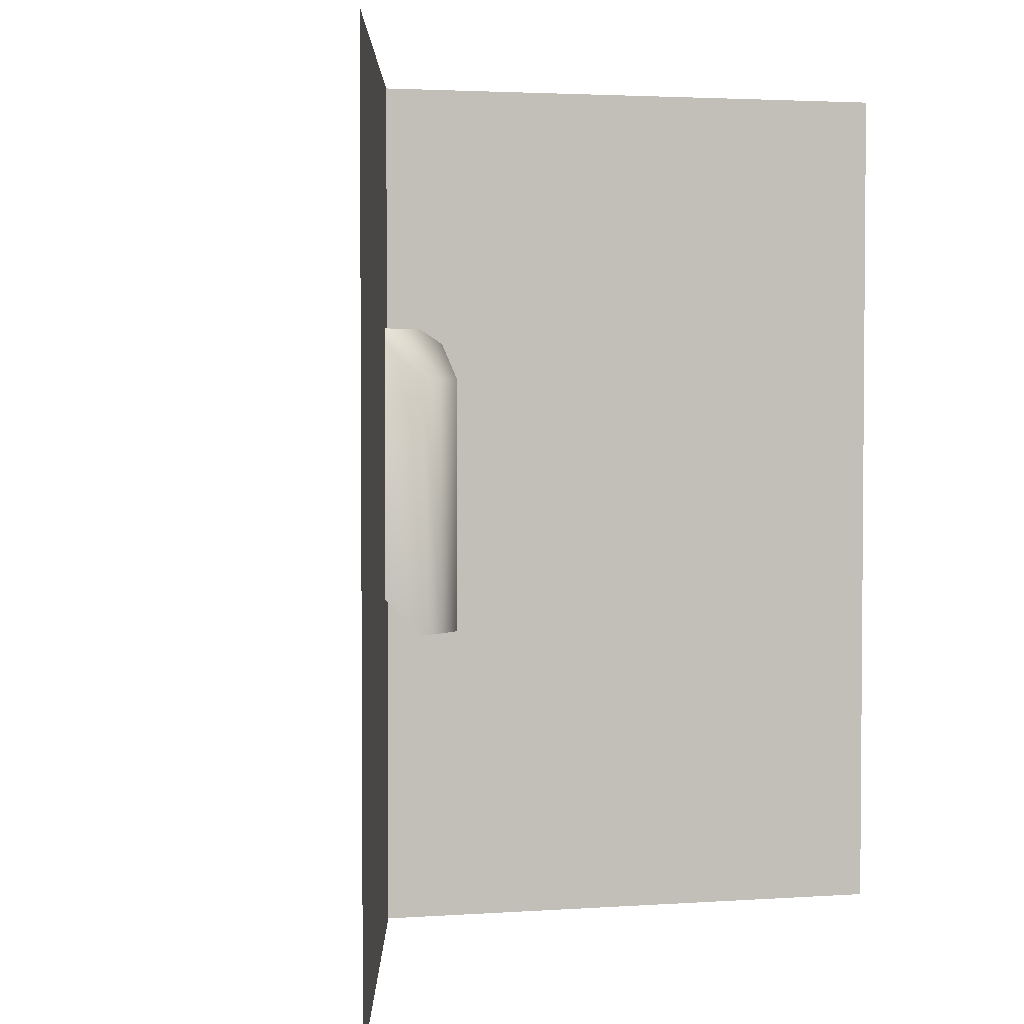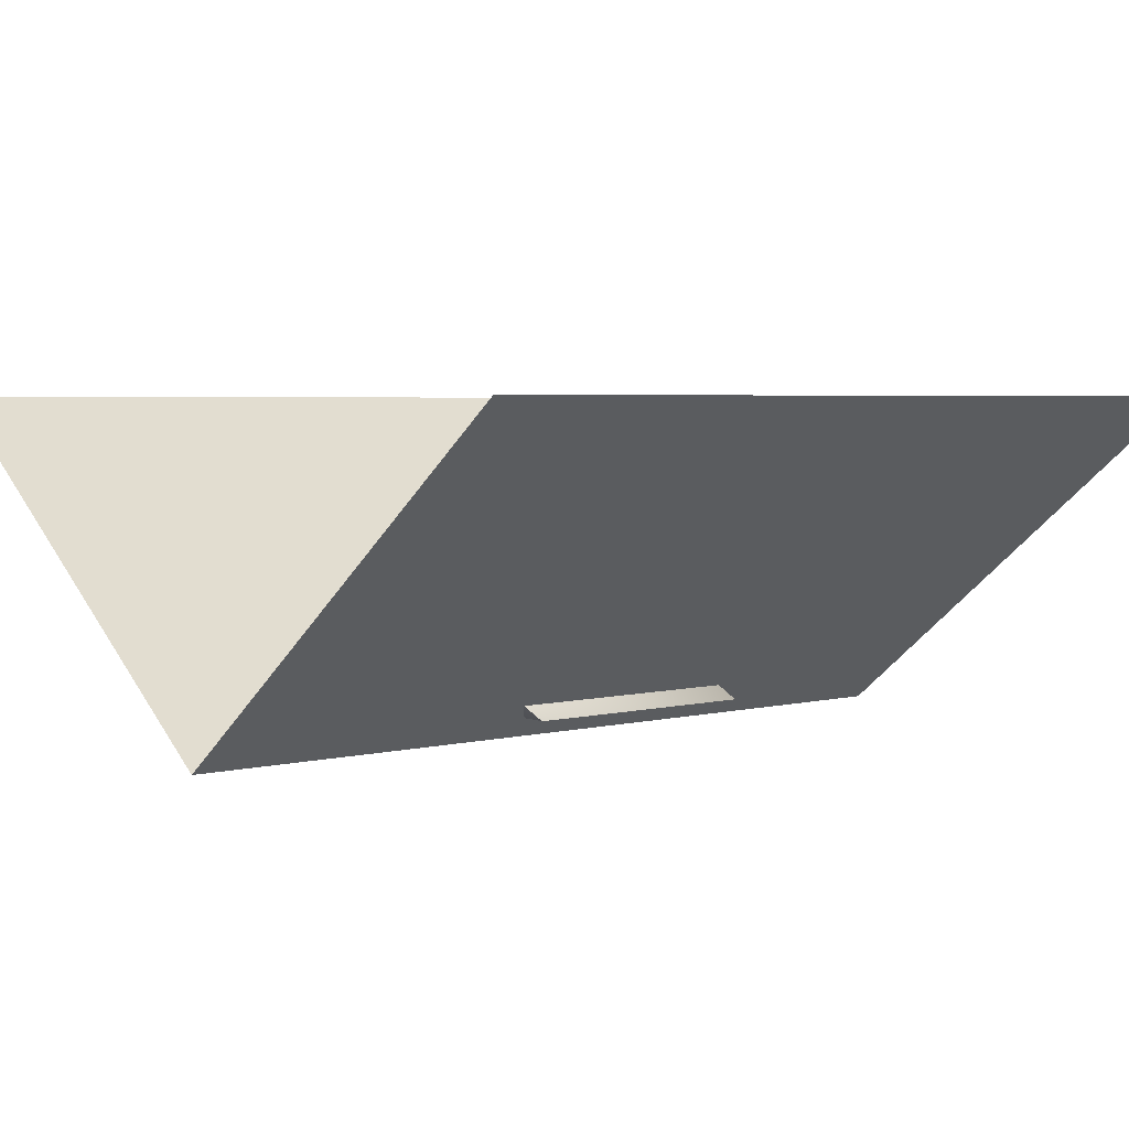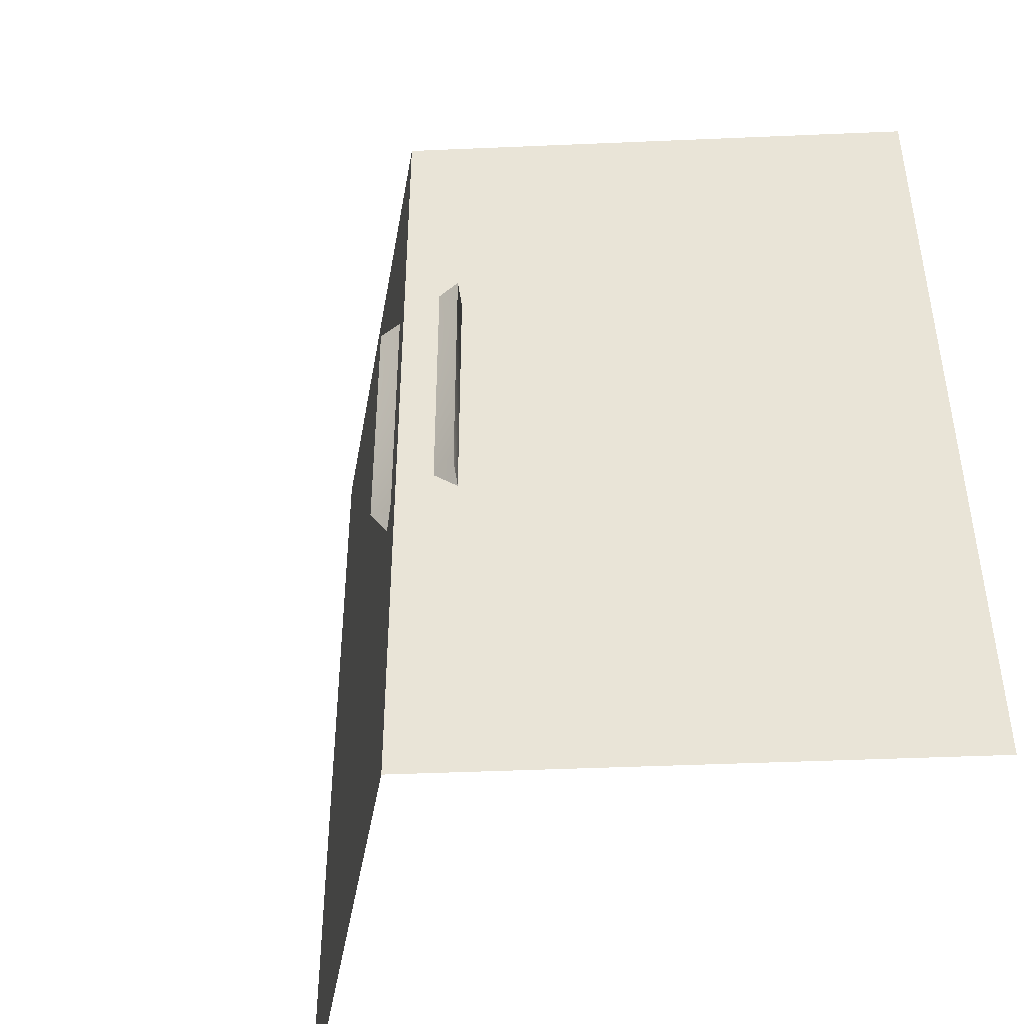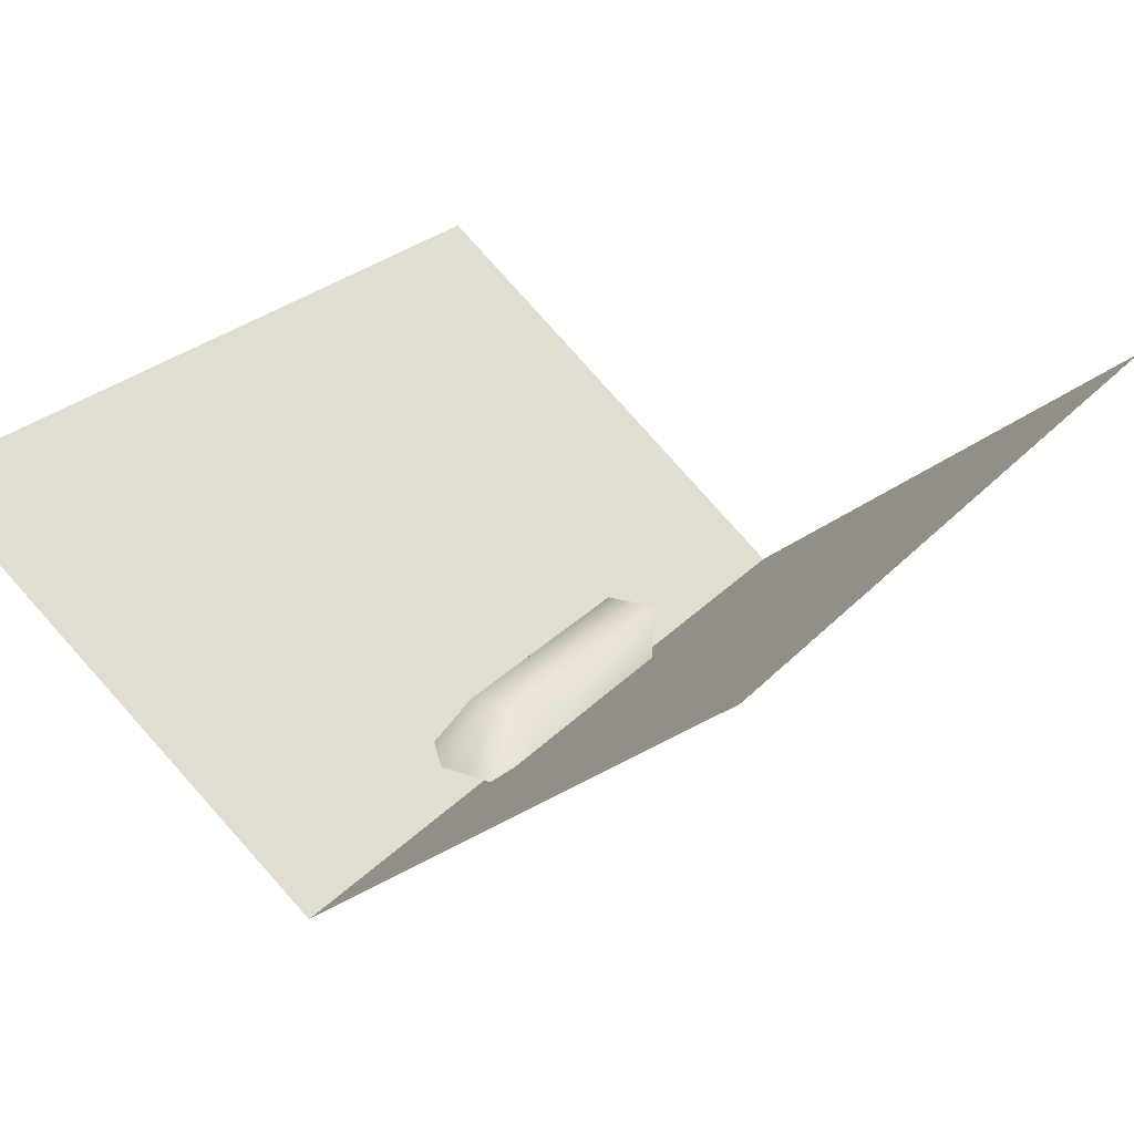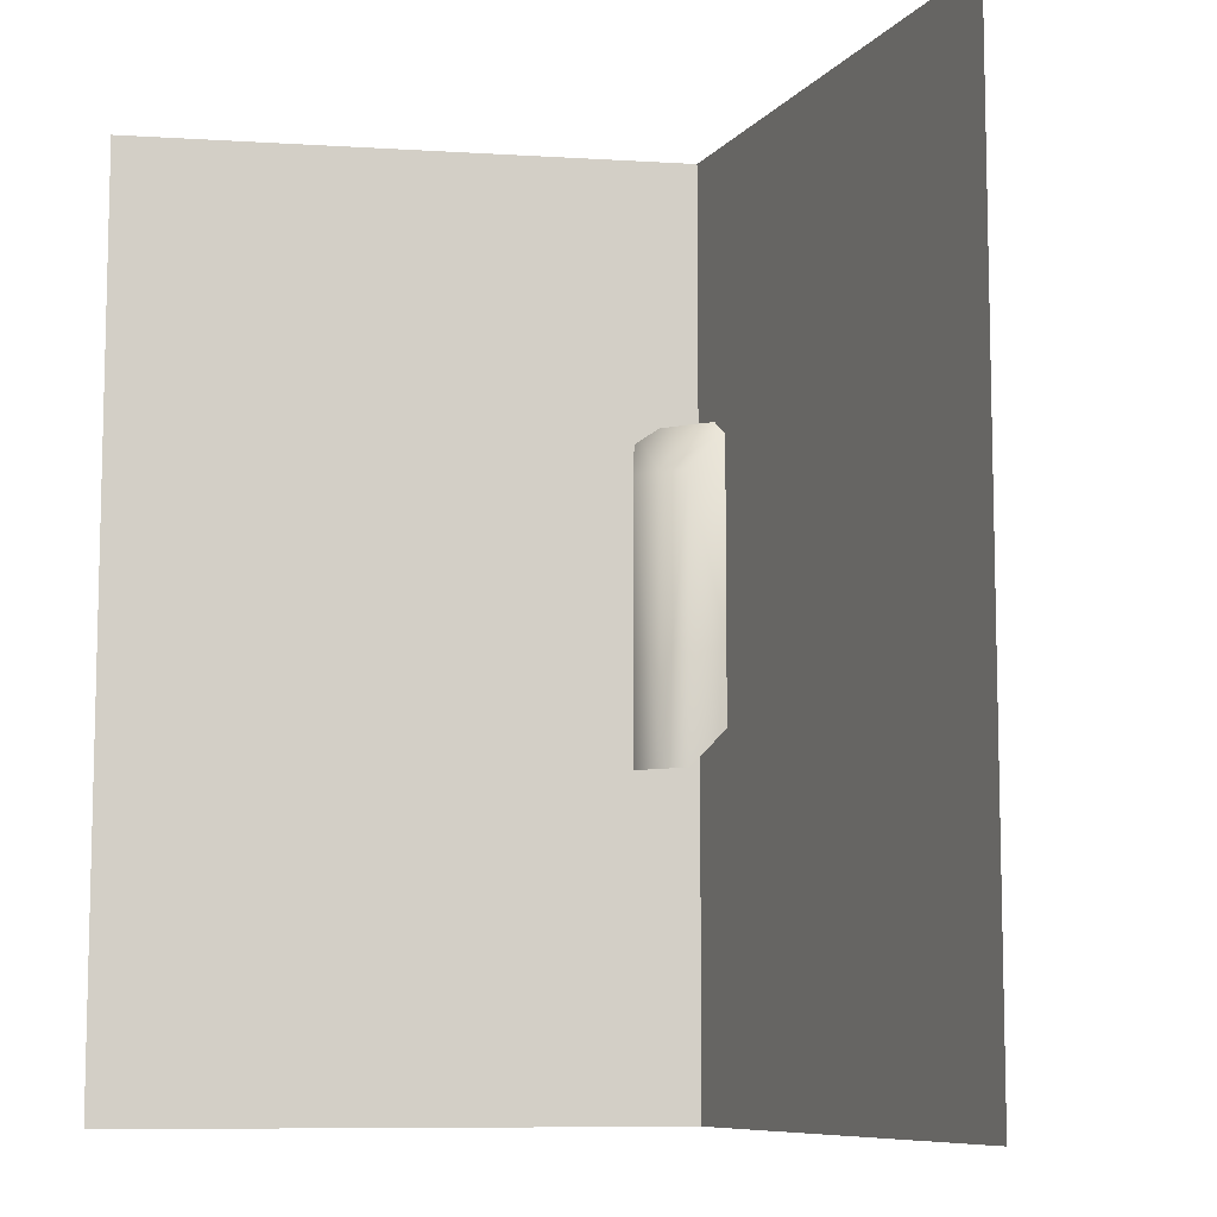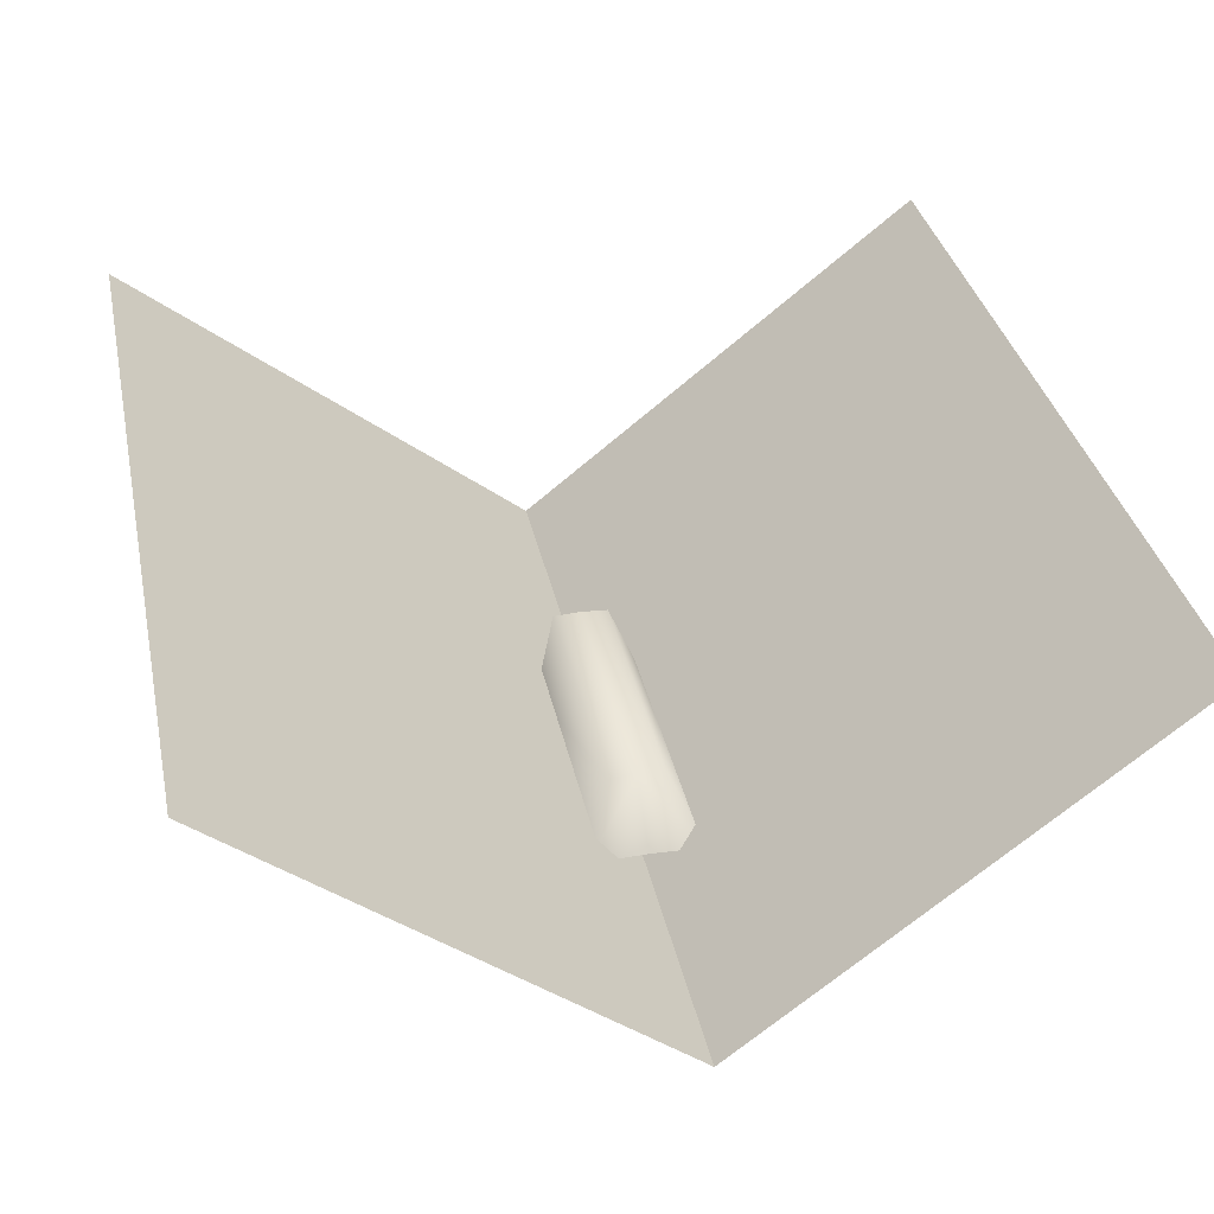
<metadata>
{"format":"obj","ext":"obj","renderer":"f3d","projection":"perspective","resolution":1024,"background":"white","views":[{"elev":2.9,"azim":-52.0,"up":"+Y"},{"elev":3.8,"azim":48.6,"up":"+Z"},{"elev":-44.9,"azim":-138.5,"up":"+Y"},{"elev":25.3,"azim":-148.7,"up":"+Z"},{"elev":-8.7,"azim":29.4,"up":"+Y"},{"elev":34.5,"azim":168.3,"up":"+Z"}]}
</metadata>
<code>
g WingBug
v 0 -0.4769 0
v 0 0.4769 0
v 0.4541 0.4769 0.3632
v 0.4541 -0.4769 0.3632
v 0 -0.4769 0
v 0.4541 -0.4769 0.3632
v 0.4541 0.4769 0.3632
v 0 0.4769 0
v 0.02996 0.1466 0.07902
v 0.05934 0.2036 0.02357
v 0.05934 -0.08354 0.02357
v 0.02996 -0.1405 0.07902
v 0 -0.08354 0.02531
v 0.05934 0.2036 0.02357
v 0 0.2036 0.02531
v 0.05934 -0.08354 0.02357
v 0.02996 -0.1405 0.07902
v 0 -0.1405 0.08075
v -0.02996 -0.1405 0.07902
v -0.05934 -0.08354 0.02357
v 0 -0.1405 0.08075
v 0.02996 0.1466 0.07902
v 0.02996 -0.1405 0.07902
v 0 0.1466 0.08075
v 0.05934 0.2036 0.02357
v 0 0.2036 0.02531
v -0.05934 0.2036 0.02357
v -0.02996 0.1466 0.07902
v 0 -0.1405 0.08075
v -0.02996 -0.1405 0.07902
v 0 0.1466 0.08075
v 0 -0.4769 0
v -0.4541 -0.4769 0.3632
v -0.4541 0.4769 0.3632
v 0 0.4769 0
v 0 -0.4769 0
v 0 0.4769 0
v -0.4541 0.4769 0.3632
v -0.4541 -0.4769 0.3632
v -0.02996 0.1466 0.07902
v -0.02996 -0.1405 0.07902
v -0.05934 -0.08354 0.02357
v -0.05934 0.2036 0.02357
v 0 -0.08354 0.02531
v 0 0.2036 0.02531
v -0.05934 0.2036 0.02357
v -0.05934 -0.08354 0.02357
g WingBug_0
f 3 2 1
f 4 3 1
f 7 6 5
f 8 7 5
f 11 10 9
f 12 11 9
f 15 14 13
f 14 16 13
f 13 16 17
f 18 13 17
f 13 18 19
f 20 13 19
f 23 22 21
f 22 24 21
f 22 25 24
f 25 26 24
f 26 27 24
f 27 28 24
f 28 30 29
f 31 28 29
f 34 33 32
f 35 34 32
f 38 37 36
f 39 38 36
f 42 41 40
f 43 42 40
f 46 45 44
f 47 46 44

</code>
